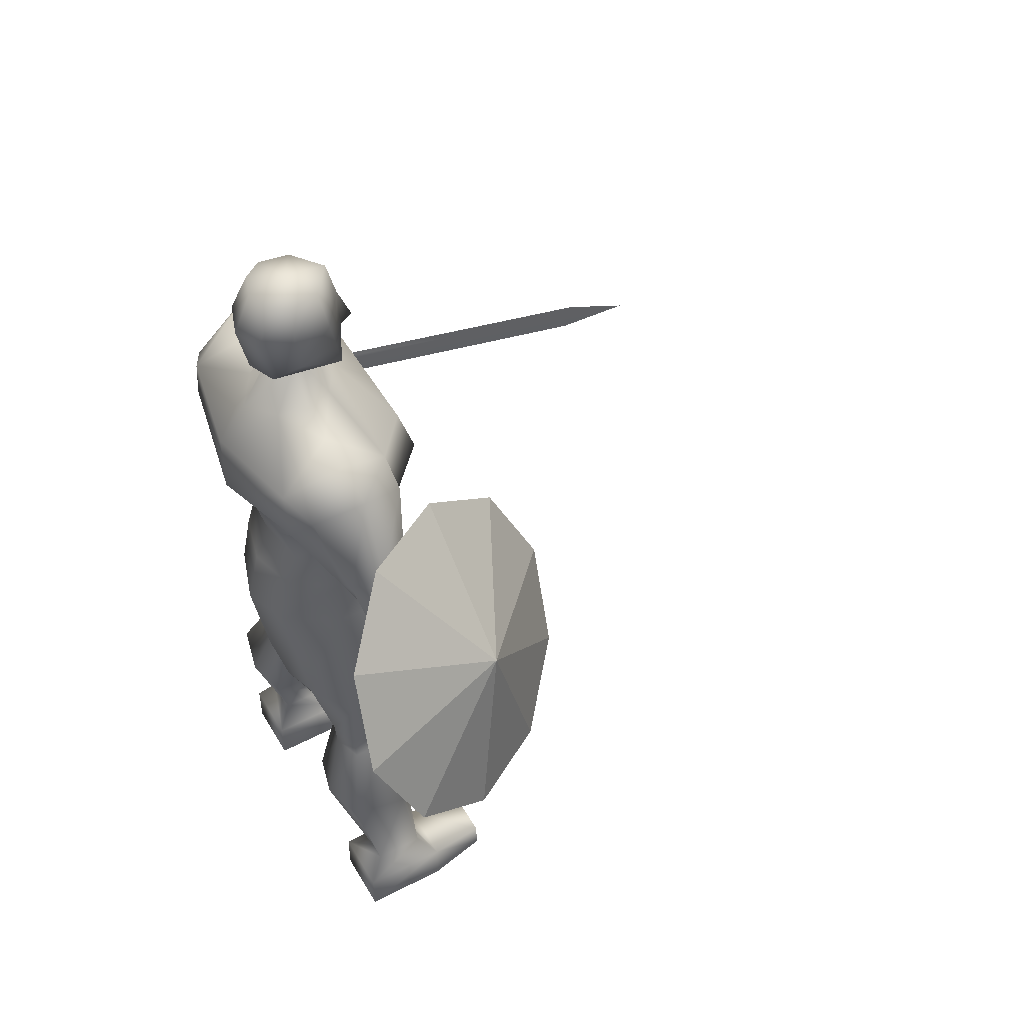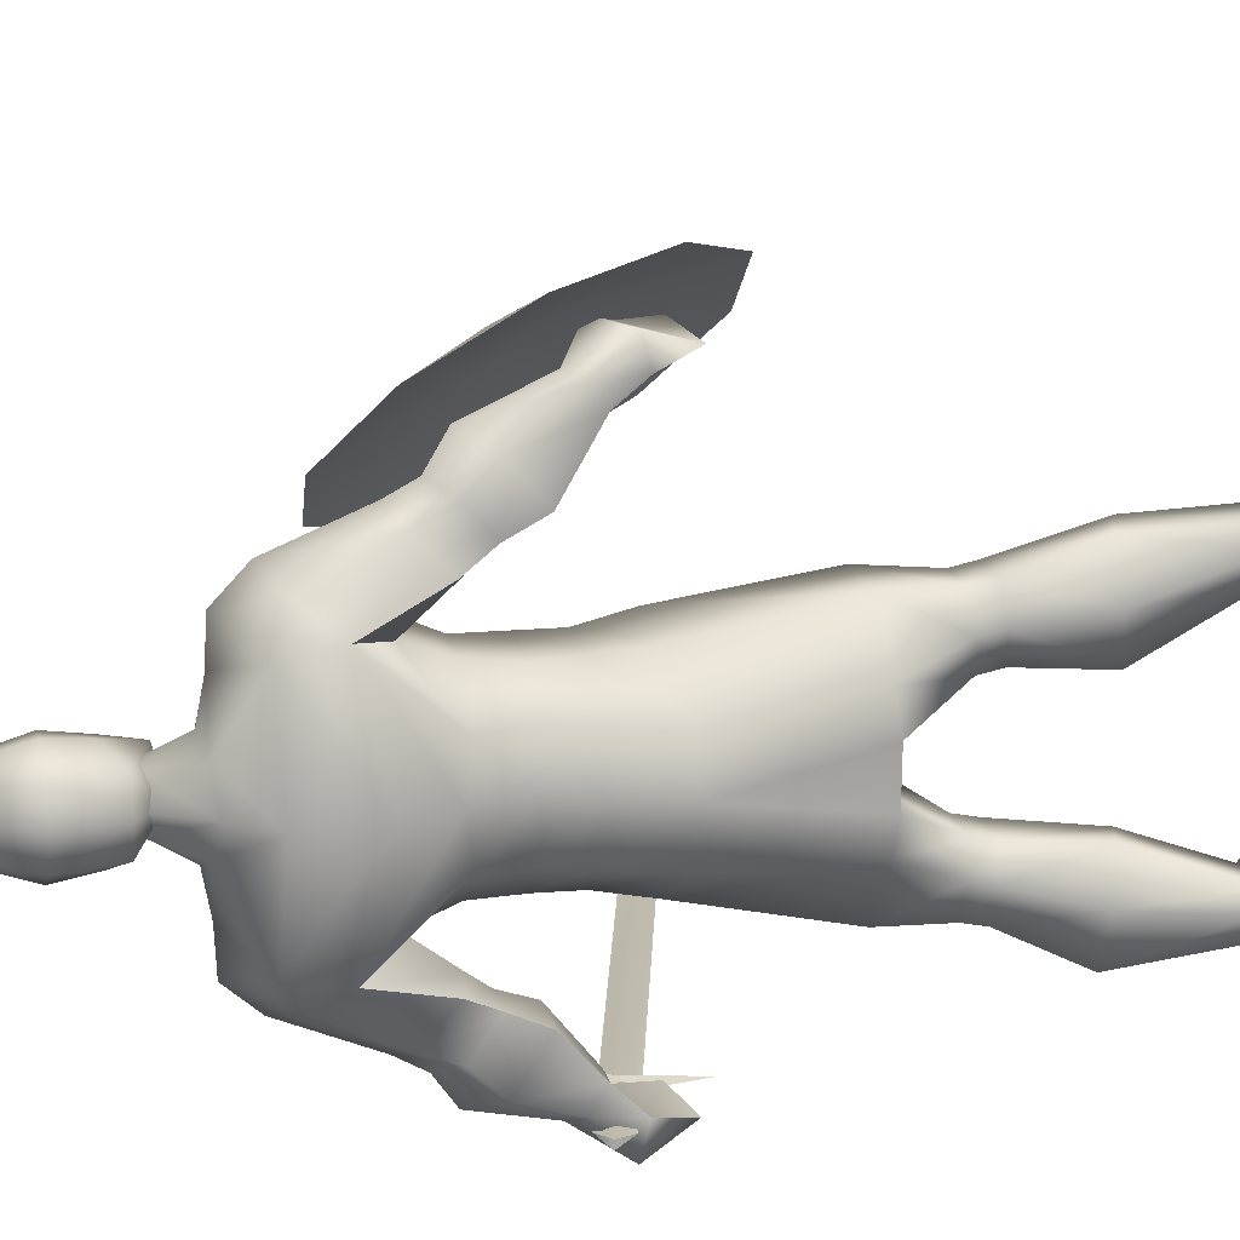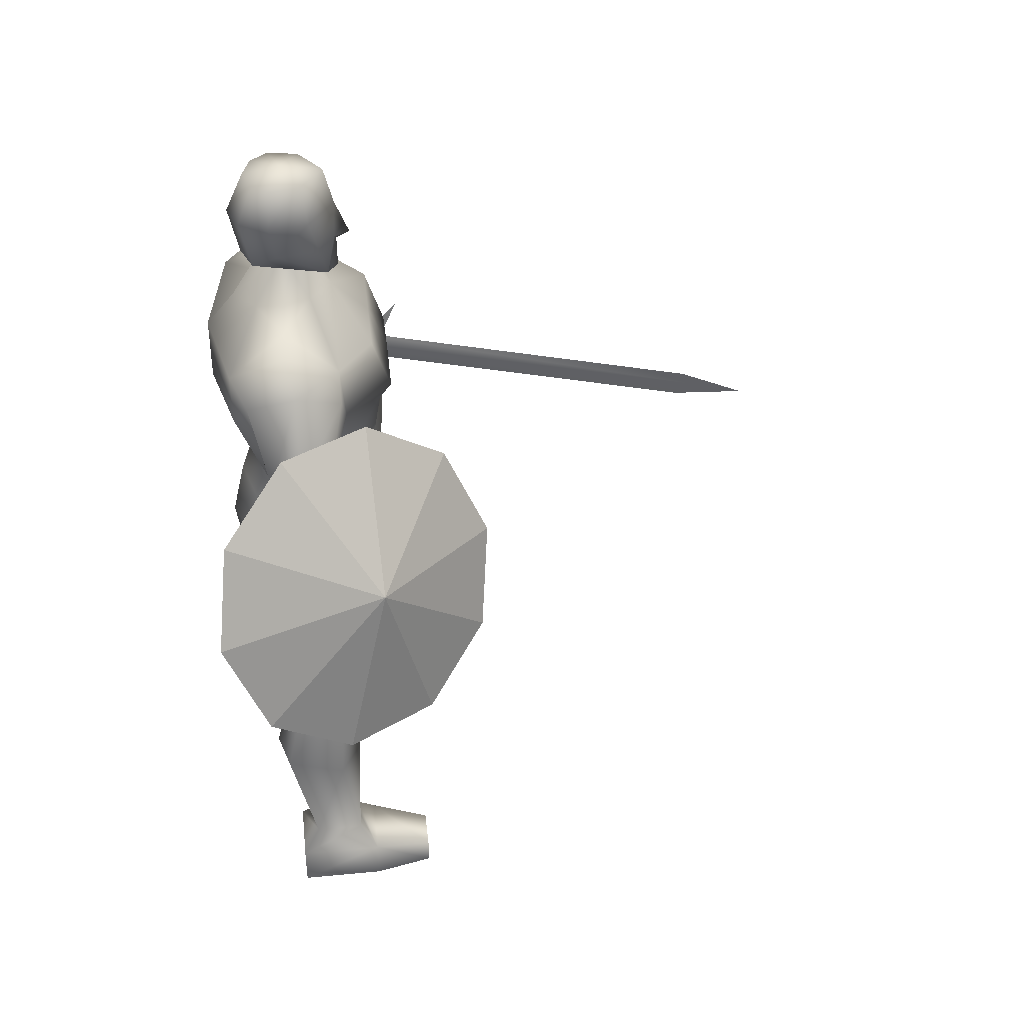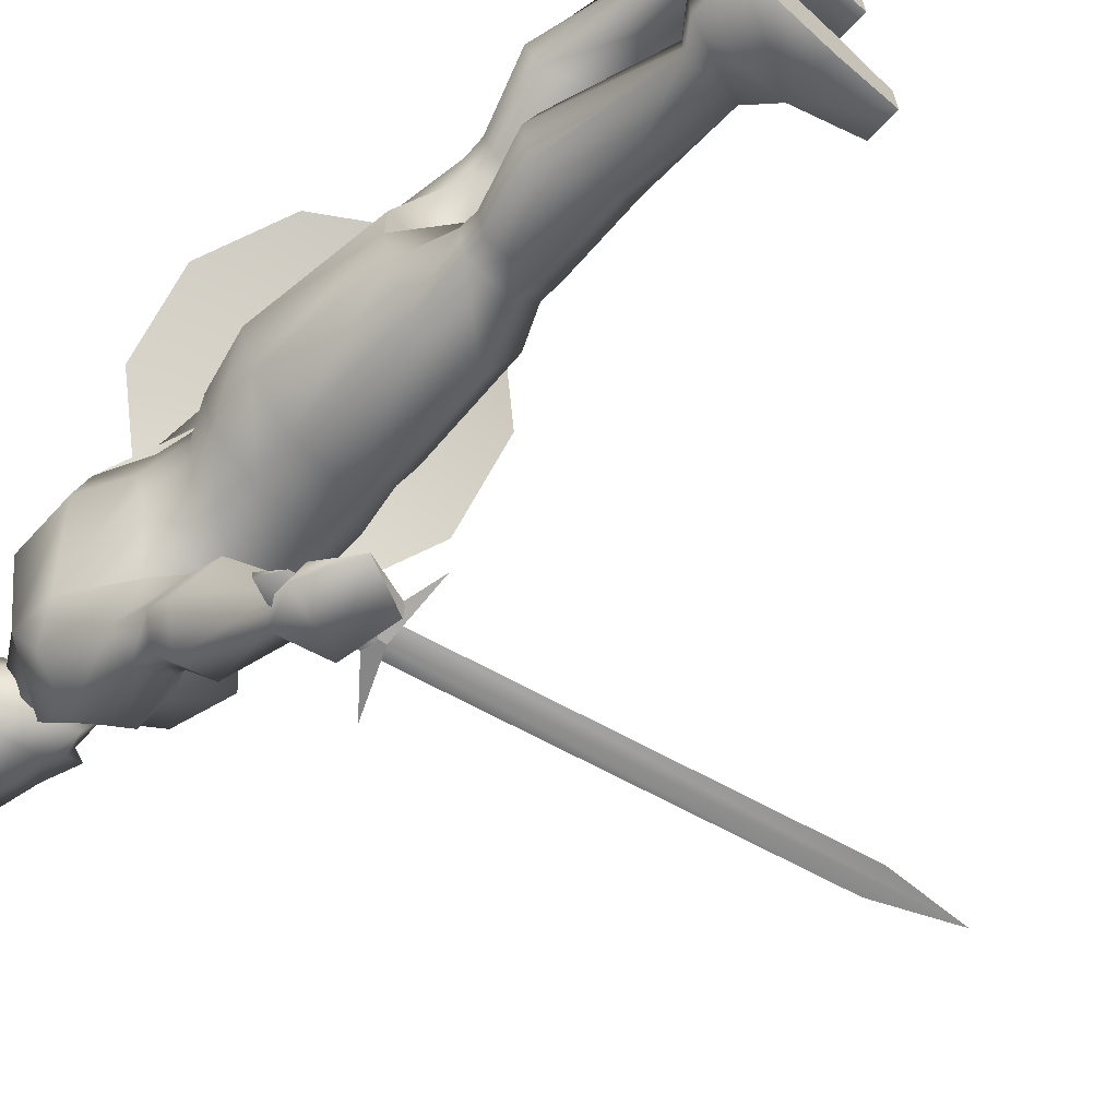
<metadata>
{"format":"obj","ext":"obj","renderer":"f3d","projection":"perspective","resolution":1024,"background":"white","views":[{"elev":50.8,"azim":-29.7,"up":"+Y"},{"elev":15.6,"azim":-101.7,"up":"+Z"},{"elev":42.0,"azim":-6.6,"up":"+Y"},{"elev":-65.3,"azim":-43.0,"up":"+Z"}]}
</metadata>
<code>
v  -10.86 0 -39.27
v  9.482 0 -39.27
v  9.482 0 -23.84
v  -10.86 0 -23.84
v  -10.86 10.71 -23.84
v  9.482 10.71 -23.84
v  -10.86 10.71 -39.27
v  9.482 10.71 -39.27
v  23.95 6.941 -26.08
v  23.95 -0.051 -26.08
v  23.95 -0.051 -36.15
v  23.95 6.941 -36.15
v  -6.559 16.68 -27.11
v  5.134 16.68 -27.11
v  -6.559 16.68 -31.49
v  -6.559 16.68 -36
v  5.134 16.68 -36
v  5.134 16.68 -31.03
v  -12.69 43.38 -15.72
v  1.476 38.69 -18.28
v  -12.69 45.5 -36.56
v  -15.39 44.39 -25.66
v  1.476 40.5 -36.03
v  6.647 39.54 -26.64
v  -8.009 61.38 -29.64
v  -10.12 60.63 -22.32
v  2.918 61.38 -29.64
v  8.314 60.63 -22.3
v  -8.009 59.96 -15.75
v  2.918 59.96 -15.75
v  -8.009 66.25 -28.62
v  -10.12 65.5 -21.3
v  2.918 66.25 -28.62
v  8.314 65.5 -21.27
v  2.918 64.84 -14.73
v  -8.009 64.84 -14.73
v  -7.431 80.24 -28.5
v  -13.65 78.95 -15.71
v  8.72 80.24 -28.5
v  12.88 78.93 -15.7
v  15.59 78.18 -7.712
v  -15.91 78.2 -7.77
v  9.677 112.1 -23.48
v  -6.582 111.8 -21.99
v  15.27 109 -11.79
v  -17.33 110.2 -14.04
v  -21.43 109.1 -2.143
v  -15.08 123 -13.45
v  -4.399 123 -20.44
v  10.65 123 -20.44
v  17.17 121.1 -11.73
v  17.18 121.1 -2.143
v  18.32 108.1 -2.143
v  -18.18 123 -2.143
v  -5.137 131.8 -20.04
v  -12.24 131.7 -13.66
v  12.14 131.8 -20.04
v  17.02 131.7 -12.37
v  17.03 131.7 -2.143
v  -14.15 131.7 -2.143
v  -3.957 141.8 -20.88
v  -15.05 141.8 -12.41
v  9.313 141.8 -20.88
v  15.97 141.8 -13.27
v  18.73 144.5 -2.143
v  -16.94 143.1 -2.143
v  -5.373 151.5 -24.41
v  -17.97 159.3 -27.97
v  8.896 159.6 -28.84
v  17.54 153.9 -15.76
v  17.55 155.9 -2.143
v  -23.07 153.9 -2.143
v  17.49 106.5 -61.53
v  6.873 102.8 -63.73
v  17.39 106.8 -66.38
v  16.15 170.8 -16.48
v  20.42 157.4 -15.89
v  7.829 170.5 -25.98
v  20.41 159.5 -2.143
v  16.16 170.8 -2.143
v  -18.1 170.6 -25.76
v  -22.93 169.7 -2.143
v  -10.8 179.2 -9.674
v  -3.942 180.5 -12.53
v  -4.576 178.9 -21.28
v  2.317 180.3 -9.738
v  7.701 179.3 -2.143
v  -15.97 178.2 -2.143
v  -14.49 166.5 -33.16
v  -4.935 178.5 -30.45
v  -2.996 171.6 -37.15
v  7.709 166.6 -33.26
v  -3.042 141.3 -32.73
v  -9.601 142.9 -34.2
v  3.61 143 -34.62
v  -10.17 150.1 -41.98
v  -3.029 153.1 -44.87
v  3.622 150.1 -42.05
v  0.3983 136.8 -36.91
v  -5.833 136.1 -38.27
v  -8.646 142.2 -45.5
v  -3.377 147.1 -48.17
v  5.628 140.4 -38.67
v  3.361 146.6 -45.56
v  3.3 128.9 -40.54
v  -4.86 128 -42.32
v  -8.544 136 -51.78
v  -1.643 142.3 -55.28
v  10.15 133.7 -42.83
v  7.18 141.8 -51.86
v  7.079 118.5 -54.2
v  3.088 118 -55.07
v  1.287 122 -59.69
v  4.662 125.1 -61.41
v  10.43 120.8 -55.32
v  8.976 124.8 -59.73
v  16.25 117.5 -60.8
v  1.415 112 -60.67
v  -0.1077 114.2 -67.61
v  14.67 119.5 -67.43
v  1.907 188.9 -6.023
v  3.756 188.9 -2.143
v  -9.43 188.9 -2.143
v  -5.123 188.9 -7.116
v  -1.776 188.6 -8.171
v  -1.563 192.1 -2.143
v  -15.95 78.08 3.565
v  15.59 78.21 3.45
v  9.482 0 19.55
v  9.482 0 34.98
v  -10.86 0 34.98
v  -10.86 0 19.55
v  -10.86 10.71 19.55
v  9.482 10.71 19.55
v  -10.86 10.71 34.98
v  9.482 10.71 34.98
v  23.95 -0.051 31.87
v  23.95 -0.051 21.79
v  23.95 6.941 21.79
v  23.95 6.941 31.87
v  -6.559 16.68 22.82
v  5.134 16.68 22.82
v  -6.559 16.68 31.71
v  -6.559 16.68 27.2
v  5.134 16.68 31.71
v  5.134 16.68 26.75
v  -12.69 43.38 11.43
v  1.476 38.69 13.99
v  -12.69 45.5 32.27
v  -15.39 44.39 21.37
v  1.476 40.5 31.74
v  6.647 39.54 22.35
v  -8.009 61.38 25.35
v  -10.12 60.63 18.04
v  2.918 61.38 25.35
v  8.314 60.63 18.01
v  -8.009 59.96 11.47
v  2.918 59.96 11.47
v  -8.009 66.25 24.33
v  -10.12 65.5 17.01
v  2.918 66.25 24.33
v  8.314 65.5 16.99
v  2.918 64.84 10.44
v  -8.009 64.84 10.44
v  -7.431 80.24 24.21
v  -13.65 78.95 11.42
v  8.72 80.24 24.21
v  12.88 78.93 11.41
v  9.677 112.1 19.2
v  -6.582 111.8 17.7
v  15.27 109 7.505
v  -17.33 110.2 9.756
v  -4.399 123 16.15
v  -15.08 123 9.166
v  10.65 123 16.15
v  17.17 121.1 7.441
v  -5.137 131.8 15.75
v  -12.24 131.7 9.377
v  12.14 131.8 15.75
v  17.02 131.7 8.081
v  -3.957 141.8 16.6
v  -15.05 141.8 8.124
v  9.313 141.8 16.6
v  15.97 141.8 8.987
v  -5.373 151.5 20.12
v  -17.97 159.3 23.68
v  8.896 159.6 24.55
v  17.54 153.9 11.47
v  17.49 106.5 57.24
v  17.39 106.8 62.09
v  6.873 102.8 59.44
v  20.42 157.4 11.6
v  16.15 170.8 12.19
v  7.829 170.5 21.7
v  -18.1 170.6 21.47
v  -4.576 178.9 16.99
v  -3.942 180.5 8.243
v  -10.8 179.2 5.387
v  2.317 180.3 5.451
v  -4.935 178.5 26.16
v  -14.49 166.5 28.87
v  -2.996 171.6 32.86
v  7.709 166.6 28.98
v  -3.042 141.3 28.45
v  -9.601 142.9 29.91
v  3.61 143 30.34
v  -10.17 150.1 37.7
v  -3.029 153.1 40.58
v  3.622 150.1 37.76
v  0.3983 136.8 32.63
v  -5.833 136.1 33.99
v  -8.646 142.2 41.21
v  -3.377 147.1 43.88
v  5.628 140.4 34.38
v  3.361 146.6 41.27
v  3.3 128.9 36.25
v  -4.86 128 38.03
v  -8.544 136 47.49
v  -1.643 142.3 51
v  10.15 133.7 38.55
v  7.18 141.8 47.57
v  7.079 118.5 49.91
v  3.089 118 50.78
v  1.287 122 55.41
v  4.662 125.1 57.12
v  10.43 120.8 51.03
v  8.976 124.8 55.45
v  16.25 117.5 56.51
v  1.415 112 56.38
v  14.67 119.5 63.14
v  -0.1077 114.2 63.32
v  1.907 188.9 1.736
v  -5.123 188.9 2.829
v  -1.776 188.6 3.884
v  -5.113 211.6 -10.54
v  -2.583 213.4 -2.143
v  1.929 211.6 -9.323
v  -9.302 211.6 -7.673
v  -11.31 211.7 -2.143
v  -2.887 188.7 -8.469
v  -5.589 184.9 -2.143
v  -10.61 190.5 -8.949
v  9.626 184.7 -2.143
v  7.037 186.3 -7.852
v  -13.28 190.3 -2.143
v  -6.14 203 -13.22
v  -4.598 194.5 -12.19
v  -13.03 202.7 -9.371
v  3.149 202.9 -11.61
v  5.293 194.1 -9.765
v  9.6 202.4 -2.143
v  9.087 194 -3.985
v  -15.63 202.1 -2.143
v  7.391 211.6 -2.143
v  12.81 193.9 -2.143
v  9.616 192.3 -2.143
v  -5.113 211.6 6.256
v  1.929 211.6 5.036
v  -9.302 211.6 3.386
v  -2.887 188.7 4.182
v  -10.61 190.5 4.662
v  7.037 186.3 3.565
v  -4.598 194.5 7.903
v  -6.14 203 8.933
v  -13.03 202.7 5.084
v  5.293 194.1 5.479
v  3.149 202.9 7.323
v  9.087 194 -0.3018
g swordman
f 1 2 3
f 3 4 1
f 5 4 3
f 3 6 5
f 7 1 4
f 4 5 7
f 8 2 1
f 1 7 8
f 9 10 11
f 11 12 9
f 10 3 2
f 2 11 10
f 9 6 3
f 3 10 9
f 12 8 6
f 6 9 12
f 11 2 8
f 8 12 11
f 13 5 6
f 6 14 13
f 5 13 15
f 5 15 16
f 5 16 7
f 17 8 7
f 7 16 17
f 8 17 18
f 8 18 14
f 8 14 6
f 19 13 14
f 14 20 19
f 21 16 15
f 15 22 21
f 23 17 16
f 16 21 23
f 24 18 17
f 17 23 24
f 20 14 18
f 18 24 20
f 13 19 22
f 22 15 13
f 25 21 22
f 22 26 25
f 27 23 21
f 21 25 27
f 28 24 23
f 23 27 28
f 29 19 20
f 20 30 29
f 30 20 24
f 24 28 30
f 26 22 19
f 19 29 26
f 31 25 26
f 26 32 31
f 33 27 25
f 25 31 33
f 34 28 27
f 27 33 34
f 35 30 28
f 28 34 35
f 36 29 30
f 30 35 36
f 32 26 29
f 29 36 32
f 37 31 32
f 32 38 37
f 39 33 31
f 31 37 39
f 40 34 33
f 33 39 40
f 41 35 34
f 34 40 41
f 42 36 35
f 35 41 42
f 38 32 36
f 36 42 38
f 43 39 37
f 37 44 43
f 45 40 39
f 39 43 45
f 46 38 42
f 42 47 46
f 46 48 49
f 49 44 46
f 50 43 44
f 44 49 50
f 51 45 43
f 43 50 51
f 52 53 45
f 45 51 52
f 47 54 48
f 48 46 47
f 38 46 44
f 44 37 38
f 55 49 48
f 48 56 55
f 57 50 49
f 49 55 57
f 58 51 50
f 50 57 58
f 59 52 51
f 51 58 59
f 56 48 54
f 54 60 56
f 61 55 56
f 56 62 61
f 63 57 55
f 55 61 63
f 64 58 57
f 57 63 64
f 65 59 58
f 58 64 65
f 62 56 60
f 60 66 62
f 67 61 62
f 62 68 67
f 69 63 61
f 61 67 69
f 70 64 63
f 63 69 70
f 71 65 64
f 64 70 71
f 68 62 66
f 66 72 68
f 73 74 75
f 76 77 69
f 69 78 76
f 79 71 70
f 70 77 79
f 77 76 80
f 80 79 77
f 81 68 72
f 72 82 81
f 83 84 85
f 85 81 83
f 85 84 86
f 86 78 85
f 87 76 78
f 78 86 87
f 76 87 80
f 83 81 82
f 82 88 83
f 89 81 90
f 90 91 89
f 68 81 89
f 69 92 78
f 91 90 78
f 78 92 91
f 93 67 68
f 68 94 93
f 95 69 67
f 67 93 95
f 96 89 91
f 91 97 96
f 94 68 89
f 89 96 94
f 98 92 69
f 69 95 98
f 97 91 92
f 92 98 97
f 99 93 94
f 94 100 99
f 101 96 97
f 97 102 101
f 100 94 96
f 96 101 100
f 103 95 93
f 93 99 103
f 104 98 95
f 95 103 104
f 102 97 98
f 98 104 102
f 105 99 100
f 100 106 105
f 107 101 102
f 102 108 107
f 106 100 101
f 101 107 106
f 109 103 99
f 99 105 109
f 110 104 103
f 103 109 110
f 108 102 104
f 104 110 108
f 111 105 106
f 106 112 111
f 113 107 108
f 108 114 113
f 112 106 107
f 107 113 112
f 115 109 105
f 105 111 115
f 116 110 109
f 109 115 116
f 114 108 110
f 110 116 114
f 117 115 111
f 117 111 112
f 117 112 118
f 119 113 114
f 114 116 120
f 119 114 120
f 118 112 113
f 113 119 118
f 120 116 115
f 115 117 120
f 73 117 118
f 118 74 73
f 74 119 120
f 120 75 74
f 119 74 118
f 75 120 117
f 117 73 75
f 69 77 70
f 87 86 121
f 122 87 121
f 88 123 124
f 124 83 88
f 41 40 45
f 45 53 41
f 84 83 124
f 124 125 84
f 86 84 125
f 125 121 86
f 90 81 85
f 90 85 78
f 122 121 126
f 124 123 126
f 125 124 126
f 121 125 126
f 42 127 47
f 127 42 41
f 41 128 127
f 129 130 131
f 131 132 129
f 129 132 133
f 133 134 129
f 132 131 135
f 135 133 132
f 131 130 136
f 136 135 131
f 137 138 139
f 139 140 137
f 130 129 138
f 138 137 130
f 129 134 139
f 139 138 129
f 134 136 140
f 140 139 134
f 136 130 137
f 137 140 136
f 134 133 141
f 141 142 134
f 133 135 143
f 133 143 144
f 133 144 141
f 135 136 145
f 145 143 135
f 136 134 142
f 136 142 146
f 136 146 145
f 142 141 147
f 147 148 142
f 144 143 149
f 149 150 144
f 143 145 151
f 151 149 143
f 145 146 152
f 152 151 145
f 146 142 148
f 148 152 146
f 150 147 141
f 141 144 150
f 150 149 153
f 153 154 150
f 149 151 155
f 155 153 149
f 151 152 156
f 156 155 151
f 148 147 157
f 157 158 148
f 152 148 158
f 158 156 152
f 147 150 154
f 154 157 147
f 154 153 159
f 159 160 154
f 153 155 161
f 161 159 153
f 155 156 162
f 162 161 155
f 156 158 163
f 163 162 156
f 158 157 164
f 164 163 158
f 157 154 160
f 160 164 157
f 160 159 165
f 165 166 160
f 159 161 167
f 167 165 159
f 161 162 168
f 168 167 161
f 162 163 128
f 128 168 162
f 163 164 127
f 127 128 163
f 164 160 166
f 166 127 164
f 165 167 169
f 169 170 165
f 167 168 171
f 171 169 167
f 127 166 172
f 172 47 127
f 173 174 172
f 172 170 173
f 170 169 175
f 175 173 170
f 169 171 176
f 176 175 169
f 171 53 52
f 52 176 171
f 174 54 47
f 47 172 174
f 170 172 166
f 166 165 170
f 174 173 177
f 177 178 174
f 173 175 179
f 179 177 173
f 175 176 180
f 180 179 175
f 176 52 59
f 59 180 176
f 54 174 178
f 178 60 54
f 178 177 181
f 181 182 178
f 177 179 183
f 183 181 177
f 179 180 184
f 184 183 179
f 180 59 65
f 65 184 180
f 60 178 182
f 182 66 60
f 182 181 185
f 185 186 182
f 181 183 187
f 187 185 181
f 183 184 188
f 188 187 183
f 184 65 71
f 71 188 184
f 66 182 186
f 186 72 66
f 189 190 191
f 187 192 193
f 193 194 187
f 188 71 79
f 79 192 188
f 80 193 192
f 192 79 80
f 72 186 195
f 195 82 72
f 196 197 198
f 198 195 196
f 199 197 196
f 196 194 199
f 194 193 87
f 87 199 194
f 193 80 87
f 82 195 198
f 198 88 82
f 200 195 201
f 201 202 200
f 186 201 195
f 187 194 203
f 194 200 202
f 202 203 194
f 186 185 204
f 204 205 186
f 185 187 206
f 206 204 185
f 202 201 207
f 207 208 202
f 201 186 205
f 205 207 201
f 187 203 209
f 209 206 187
f 203 202 208
f 208 209 203
f 205 204 210
f 210 211 205
f 208 207 212
f 212 213 208
f 207 205 211
f 211 212 207
f 204 206 214
f 214 210 204
f 206 209 215
f 215 214 206
f 209 208 213
f 213 215 209
f 211 210 216
f 216 217 211
f 213 212 218
f 218 219 213
f 212 211 217
f 217 218 212
f 210 214 220
f 220 216 210
f 214 215 221
f 221 220 214
f 215 213 219
f 219 221 215
f 217 216 222
f 222 223 217
f 219 218 224
f 224 225 219
f 218 217 223
f 223 224 218
f 216 220 226
f 226 222 216
f 220 221 227
f 227 226 220
f 221 219 225
f 225 227 221
f 228 229 223
f 228 223 222
f 228 222 226
f 230 227 225
f 231 230 225
f 231 225 224
f 224 223 229
f 229 231 224
f 226 227 230
f 230 228 226
f 229 228 189
f 189 191 229
f 230 231 191
f 191 190 230
f 231 229 191
f 228 230 190
f 190 189 228
f 187 188 192
f 87 232 199
f 122 232 87
f 233 123 88
f 88 198 233
f 171 168 128
f 128 53 171
f 233 198 197
f 197 234 233
f 234 197 199
f 199 232 234
f 200 196 195
f 200 194 196
f 128 41 53
f 122 126 232
f 233 126 123
f 234 126 233
f 232 126 234
f 235 236 237
f 236 238 239
f 240 241 242
f 243 241 244
f 242 241 245
f 246 247 242
f 242 248 246
f 249 250 247
f 247 246 249
f 250 249 251
f 251 252 250
f 248 242 245
f 245 253 248
f 235 246 248
f 248 238 235
f 237 249 246
f 246 235 237
f 254 251 249
f 249 237 254
f 253 239 238
f 238 248 253
f 251 255 252
f 255 256 252
f 244 250 252
f 244 252 256
f 244 256 243
f 254 237 236
f 236 235 238
f 242 247 240
f 244 247 250
f 240 247 244
f 244 241 240
f 257 258 236
f 236 239 259
f 260 261 241
f 243 262 241
f 261 245 241
f 261 263 264
f 264 265 261
f 263 266 267
f 267 264 263
f 251 267 266
f 266 268 251
f 245 261 265
f 265 253 245
f 265 264 257
f 257 259 265
f 264 267 258
f 258 257 264
f 267 251 254
f 254 258 267
f 259 239 253
f 253 265 259
f 251 268 255
f 255 268 256
f 262 243 256
f 262 256 268
f 262 268 266
f 254 236 258
f 236 259 257
f 261 260 263
f 262 266 263
f 260 262 263
f 262 260 241
v  11.93 132.1 58.22
v  31.68 148.2 28.14
v  41.56 126.8 32.76
v  12.99 162.5 33.11
v  -7.372 164.1 45.76
v  -21.62 152.6 61.27
v  -24.32 132.2 73.71
v  -14.43 110.8 78.33
v  4.258 96.51 73.37
v  24.62 94.84 60.71
v  38.86 106.4 45.2
v  14.43 134.1 61.98
g shield
f 269 270 271
f 269 272 270
f 269 273 272
f 269 274 273
f 269 275 274
f 269 276 275
f 269 277 276
f 269 278 277
f 269 279 278
f 269 271 279
f 271 270 280
f 270 272 280
f 272 273 280
f 273 274 280
f 274 275 280
f 275 276 280
f 276 277 280
f 277 278 280
f 278 279 280
f 279 271 280
v  -3.862 118.9 -61.32
v  -3.85 118.9 -63.22
v  -0.3408 114.4 -62.25
v  1.354 121.3 -62.24
v  107 88.12 -61.59
v  126.1 87.13 -61.47
v  108.7 95.05 -61.58
v  18.65 97.49 -62.14
v  14.95 114.3 -62.16
v  19.54 113.2 -63.38
v  19.52 113.2 -60.88
v  26 127.5 -62.09
g sword
f 281 282 283
f 282 281 284
f 281 283 285
f 285 286 281
f 284 281 286
f 286 287 284
f 282 284 287
f 287 286 282
f 283 282 286
f 286 285 283
f 288 289 290
f 288 290 291
f 288 291 289
f 289 292 290
f 290 292 291
f 291 292 289

</code>
